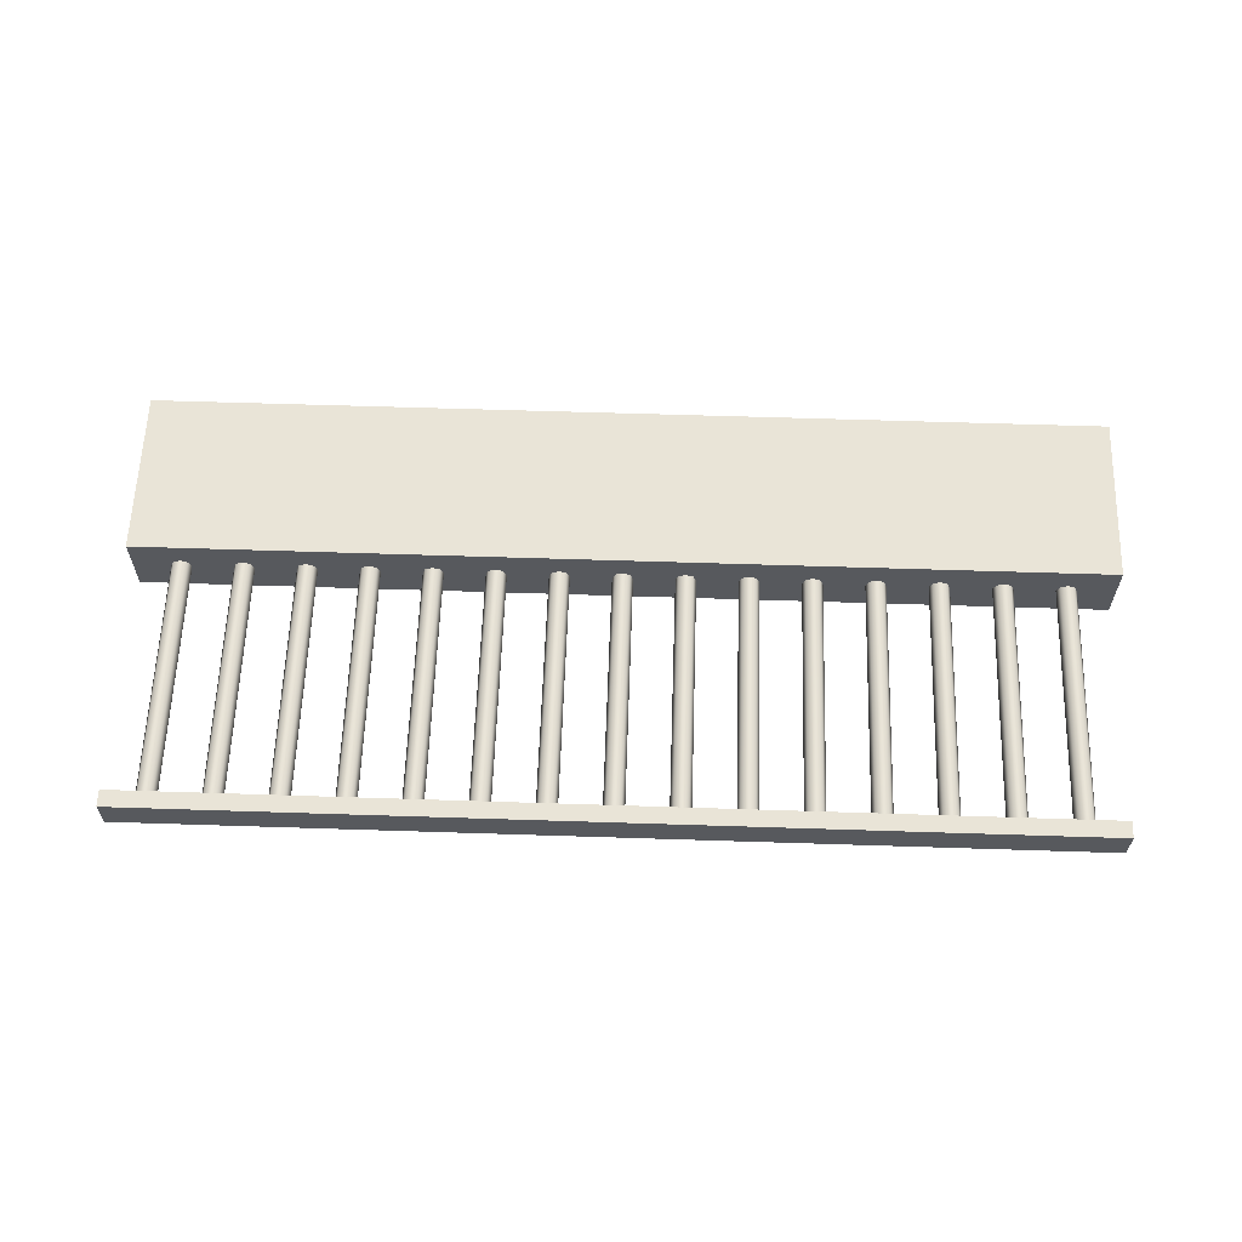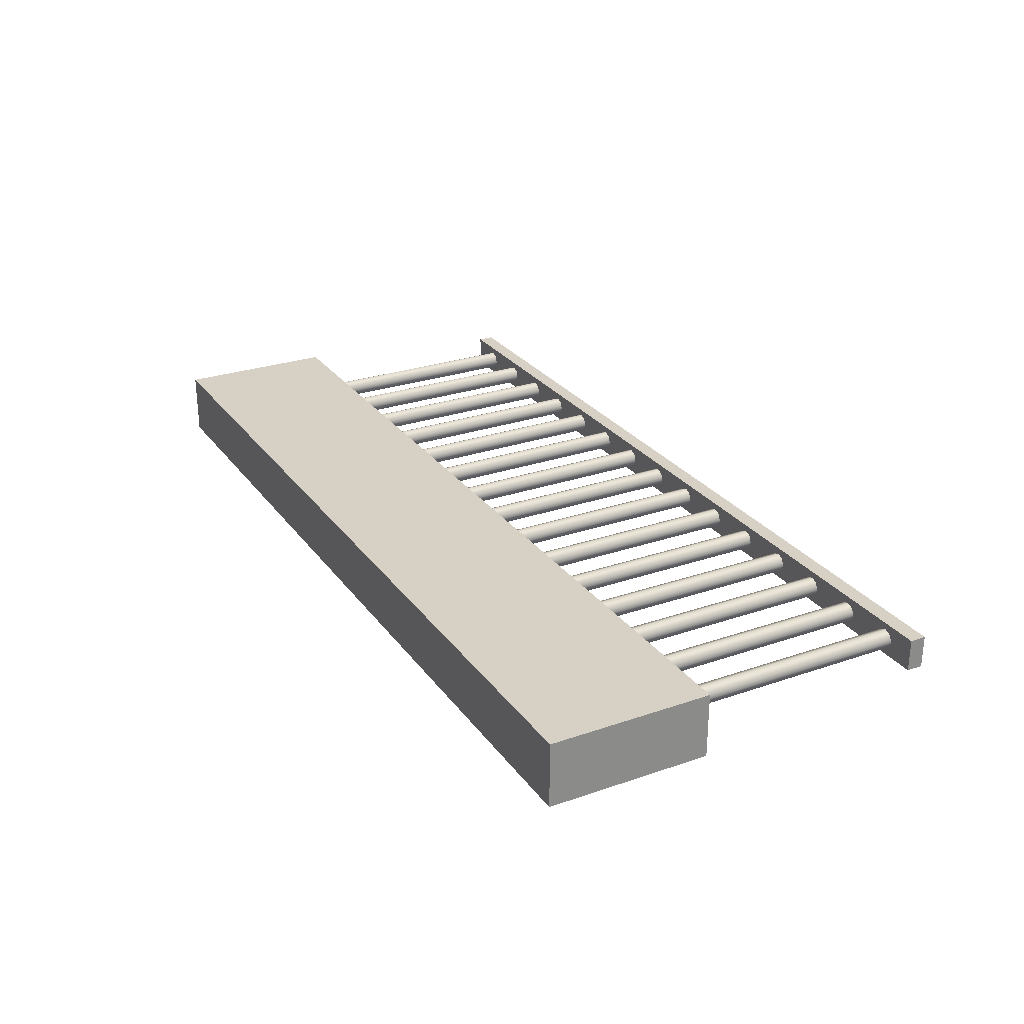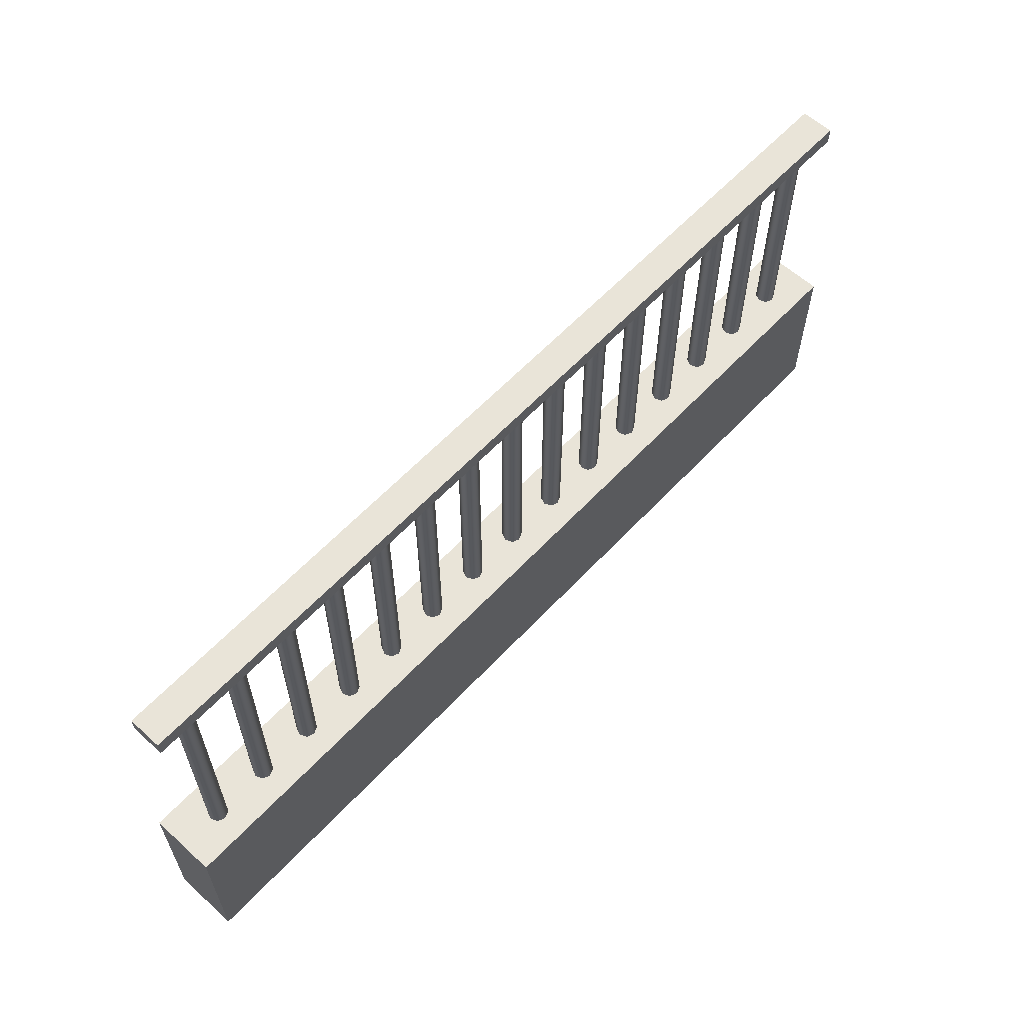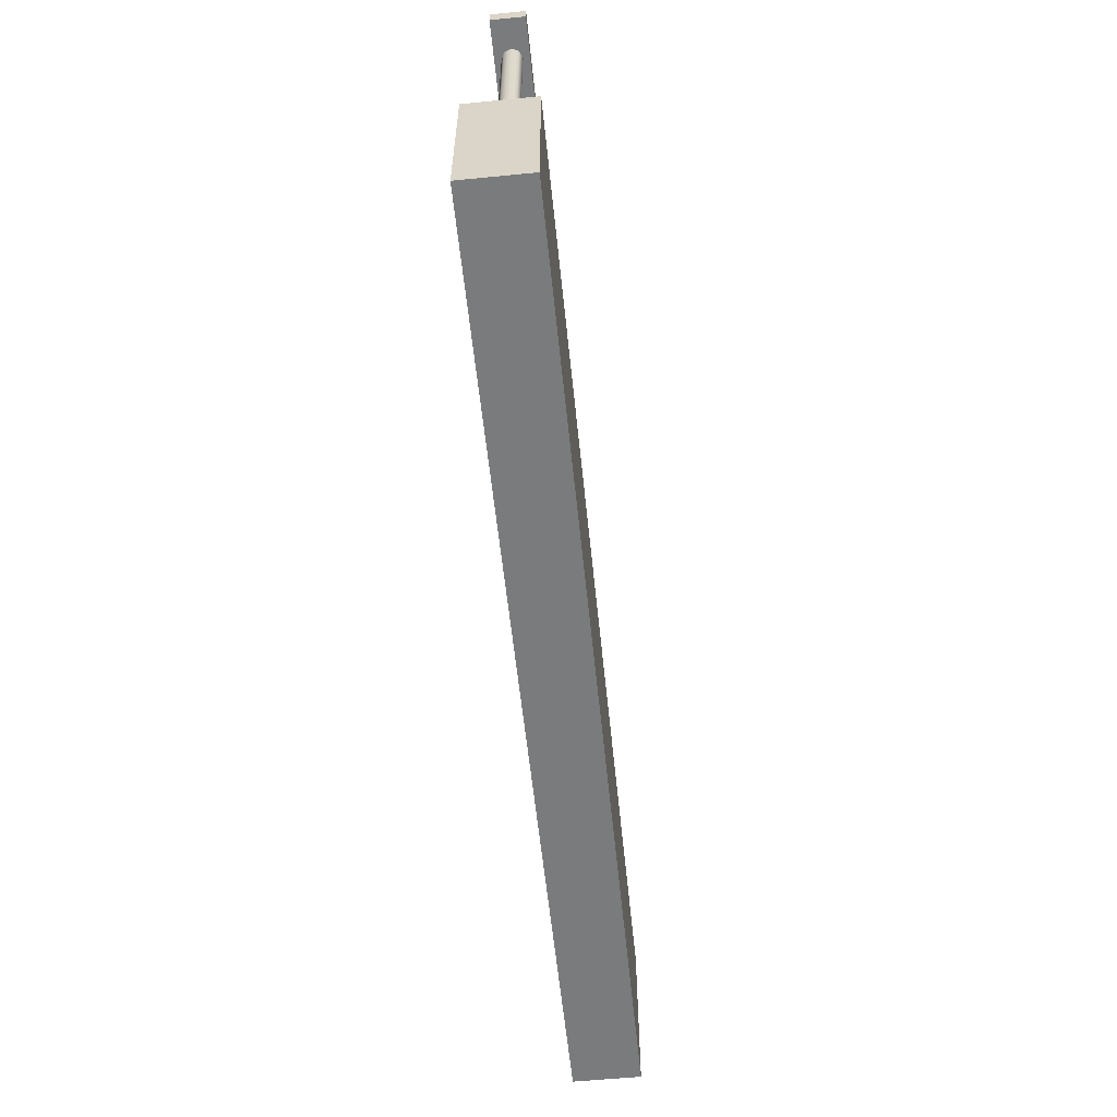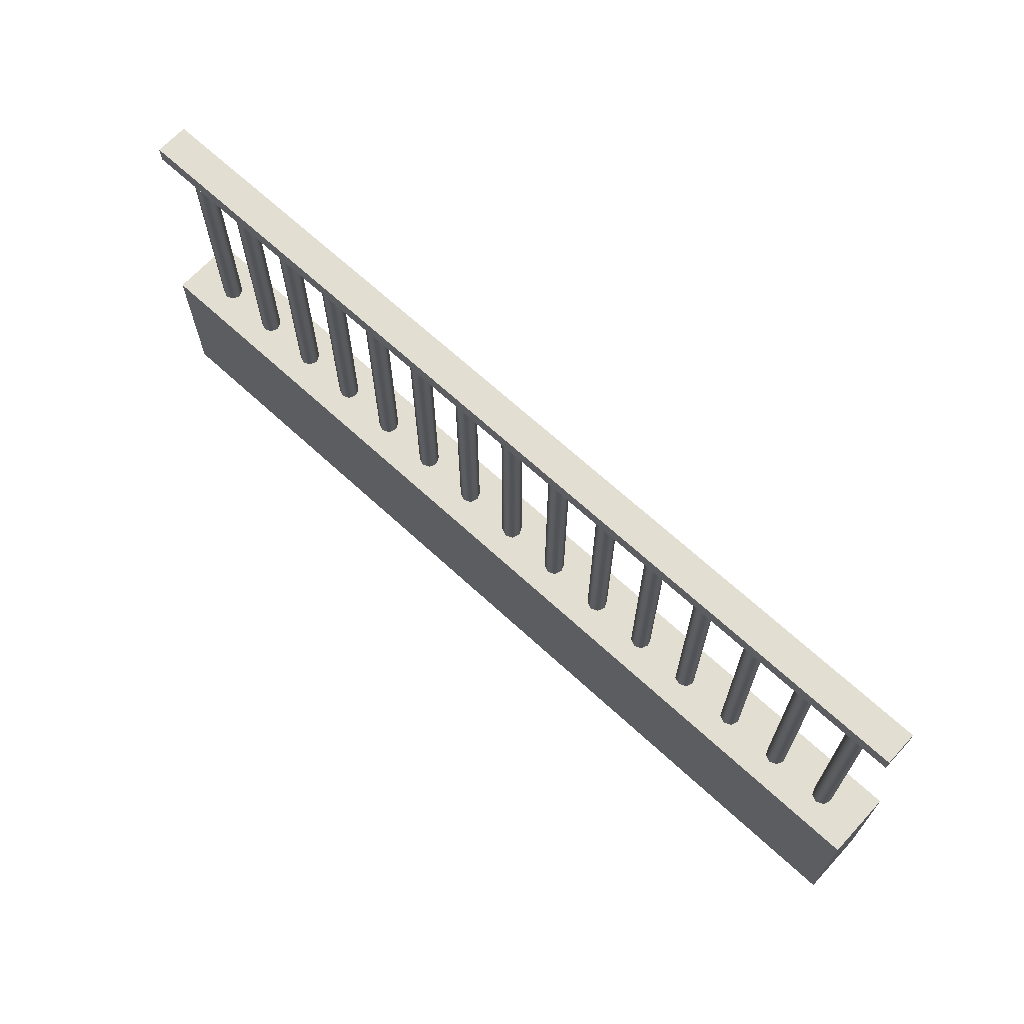
<metadata>
{"format":"obj","ext":"obj","renderer":"f3d","projection":"perspective","resolution":1024,"background":"white","views":[{"elev":61.0,"azim":-178.1,"up":"+Z"},{"elev":26.9,"azim":61.8,"up":"+Z"},{"elev":60.4,"azim":-47.2,"up":"+Y"},{"elev":-58.3,"azim":-84.2,"up":"+Y"},{"elev":67.4,"azim":42.7,"up":"+Y"}]}
</metadata>
<code>
o Cube.2664_Cube.058
v -1.09 0.5018 3.416
v -1.09 0.5033 3.416
v -1.09 0.5018 3.413
v -1.09 0.5033 3.413
v -1.007 0.5018 3.416
v -1.007 0.5033 3.416
v -1.007 0.5018 3.413
v -1.007 0.5033 3.413
f 2 3 1
f 4 7 3
f 8 5 7
f 6 1 5
f 7 1 3
f 4 6 8
f 2 4 3
f 4 8 7
f 8 6 5
f 6 2 1
f 7 5 1
f 4 2 6
o Cylinder
v -1.011 0.4703 3.413
v -1.011 0.5018 3.413
v -1.01 0.4703 3.413
v -1.01 0.5018 3.413
v -1.01 0.4703 3.414
v -1.01 0.5018 3.414
v -1.01 0.4703 3.415
v -1.01 0.5018 3.415
v -1.011 0.4703 3.415
v -1.011 0.5018 3.415
v -1.011 0.4703 3.415
v -1.011 0.5018 3.415
v -1.012 0.4703 3.414
v -1.012 0.5018 3.414
v -1.011 0.4703 3.413
v -1.011 0.5018 3.413
v -1.016 0.4703 3.413
v -1.016 0.5018 3.413
v -1.015 0.4703 3.413
v -1.015 0.5018 3.413
v -1.015 0.4703 3.414
v -1.015 0.5018 3.414
v -1.015 0.4703 3.415
v -1.015 0.5018 3.415
v -1.016 0.4703 3.415
v -1.016 0.5018 3.415
v -1.017 0.4703 3.415
v -1.017 0.5018 3.415
v -1.017 0.4703 3.414
v -1.017 0.5018 3.414
v -1.017 0.4703 3.413
v -1.017 0.5018 3.413
v -1.021 0.4703 3.413
v -1.021 0.5018 3.413
v -1.021 0.4703 3.413
v -1.021 0.5018 3.413
v -1.021 0.4703 3.414
v -1.021 0.5018 3.414
v -1.021 0.4703 3.415
v -1.021 0.5018 3.415
v -1.021 0.4703 3.415
v -1.021 0.5018 3.415
v -1.022 0.4703 3.415
v -1.022 0.5018 3.415
v -1.022 0.4703 3.414
v -1.022 0.5018 3.414
v -1.022 0.4703 3.413
v -1.022 0.5018 3.413
v -1.027 0.4703 3.413
v -1.027 0.5018 3.413
v -1.026 0.4703 3.413
v -1.026 0.5018 3.413
v -1.026 0.4703 3.414
v -1.026 0.5018 3.414
v -1.026 0.4703 3.415
v -1.026 0.5018 3.415
v -1.027 0.4703 3.415
v -1.027 0.5018 3.415
v -1.028 0.4703 3.415
v -1.028 0.5018 3.415
v -1.028 0.4703 3.414
v -1.028 0.5018 3.414
v -1.028 0.4703 3.413
v -1.028 0.5018 3.413
v -1.032 0.4703 3.413
v -1.032 0.5018 3.413
v -1.032 0.4703 3.413
v -1.032 0.5018 3.413
v -1.031 0.4703 3.414
v -1.031 0.5018 3.414
v -1.032 0.4703 3.415
v -1.032 0.5018 3.415
v -1.032 0.4703 3.415
v -1.032 0.5018 3.415
v -1.033 0.4703 3.415
v -1.033 0.5018 3.415
v -1.033 0.4703 3.414
v -1.033 0.5018 3.414
v -1.033 0.4703 3.413
v -1.033 0.5018 3.413
v -1.038 0.4703 3.413
v -1.038 0.5018 3.413
v -1.037 0.4703 3.413
v -1.037 0.5018 3.413
v -1.037 0.4703 3.414
v -1.037 0.5018 3.414
v -1.037 0.4703 3.415
v -1.037 0.5018 3.415
v -1.038 0.4703 3.415
v -1.038 0.5018 3.415
v -1.038 0.4703 3.415
v -1.038 0.5018 3.415
v -1.039 0.4703 3.414
v -1.039 0.5018 3.414
v -1.038 0.4703 3.413
v -1.038 0.5018 3.413
v -1.043 0.4703 3.413
v -1.043 0.5018 3.413
v -1.042 0.4703 3.413
v -1.042 0.5018 3.413
v -1.042 0.4703 3.414
v -1.042 0.5018 3.414
v -1.042 0.4703 3.415
v -1.042 0.5018 3.415
v -1.043 0.4703 3.415
v -1.043 0.5018 3.415
v -1.044 0.4703 3.415
v -1.044 0.5018 3.415
v -1.044 0.4703 3.414
v -1.044 0.5018 3.414
v -1.044 0.4703 3.413
v -1.044 0.5018 3.413
v -1.048 0.4703 3.413
v -1.048 0.5018 3.413
v -1.048 0.4703 3.413
v -1.048 0.5018 3.413
v -1.048 0.4703 3.414
v -1.048 0.5018 3.414
v -1.048 0.4703 3.415
v -1.048 0.5018 3.415
v -1.048 0.4703 3.415
v -1.048 0.5018 3.415
v -1.049 0.4703 3.415
v -1.049 0.5018 3.415
v -1.049 0.4703 3.414
v -1.049 0.5018 3.414
v -1.049 0.4703 3.413
v -1.049 0.5018 3.413
v -1.054 0.4703 3.413
v -1.054 0.5018 3.413
v -1.053 0.4703 3.413
v -1.053 0.5018 3.413
v -1.053 0.4703 3.414
v -1.053 0.5018 3.414
v -1.053 0.4703 3.415
v -1.053 0.5018 3.415
v -1.054 0.4703 3.415
v -1.054 0.5018 3.415
v -1.055 0.4703 3.415
v -1.055 0.5018 3.415
v -1.055 0.4703 3.414
v -1.055 0.5018 3.414
v -1.055 0.4703 3.413
v -1.055 0.5018 3.413
v -1.059 0.4703 3.413
v -1.059 0.5018 3.413
v -1.059 0.4703 3.413
v -1.059 0.5018 3.413
v -1.058 0.4703 3.414
v -1.058 0.5018 3.414
v -1.059 0.4703 3.415
v -1.059 0.5018 3.415
v -1.059 0.4703 3.415
v -1.059 0.5018 3.415
v -1.06 0.4703 3.415
v -1.06 0.5018 3.415
v -1.06 0.4703 3.414
v -1.06 0.5018 3.414
v -1.06 0.4703 3.413
v -1.06 0.5018 3.413
v -1.065 0.4703 3.413
v -1.065 0.5018 3.413
v -1.064 0.4703 3.413
v -1.064 0.5018 3.413
v -1.064 0.4703 3.414
v -1.064 0.5018 3.414
v -1.064 0.4703 3.415
v -1.064 0.5018 3.415
v -1.065 0.4703 3.415
v -1.065 0.5018 3.415
v -1.065 0.4703 3.415
v -1.065 0.5018 3.415
v -1.066 0.4703 3.414
v -1.066 0.5018 3.414
v -1.065 0.4703 3.413
v -1.065 0.5018 3.413
v -1.07 0.4703 3.413
v -1.07 0.5018 3.413
v -1.069 0.4703 3.413
v -1.069 0.5018 3.413
v -1.069 0.4703 3.414
v -1.069 0.5018 3.414
v -1.069 0.4703 3.415
v -1.069 0.5018 3.415
v -1.07 0.4703 3.415
v -1.07 0.5018 3.415
v -1.071 0.4703 3.415
v -1.071 0.5018 3.415
v -1.071 0.4703 3.414
v -1.071 0.5018 3.414
v -1.071 0.4703 3.413
v -1.071 0.5018 3.413
v -1.075 0.4703 3.413
v -1.075 0.5018 3.413
v -1.075 0.4703 3.413
v -1.075 0.5018 3.413
v -1.075 0.4703 3.414
v -1.075 0.5018 3.414
v -1.075 0.4703 3.415
v -1.075 0.5018 3.415
v -1.075 0.4703 3.415
v -1.075 0.5018 3.415
v -1.076 0.4703 3.415
v -1.076 0.5018 3.415
v -1.076 0.4703 3.414
v -1.076 0.5018 3.414
v -1.076 0.4703 3.413
v -1.076 0.5018 3.413
v -1.081 0.4703 3.413
v -1.081 0.5018 3.413
v -1.08 0.4703 3.413
v -1.08 0.5018 3.413
v -1.08 0.4703 3.414
v -1.08 0.5018 3.414
v -1.08 0.4703 3.415
v -1.08 0.5018 3.415
v -1.081 0.4703 3.415
v -1.081 0.5018 3.415
v -1.082 0.4703 3.415
v -1.082 0.5018 3.415
v -1.082 0.4703 3.414
v -1.082 0.5018 3.414
v -1.082 0.4703 3.413
v -1.082 0.5018 3.413
v -1.086 0.4703 3.413
v -1.086 0.5018 3.413
v -1.086 0.4703 3.413
v -1.086 0.5018 3.413
v -1.085 0.4703 3.414
v -1.085 0.5018 3.414
v -1.086 0.4703 3.415
v -1.086 0.5018 3.415
v -1.086 0.4703 3.415
v -1.086 0.5018 3.415
v -1.087 0.4703 3.415
v -1.087 0.5018 3.415
v -1.087 0.4703 3.414
v -1.087 0.5018 3.414
v -1.087 0.4703 3.413
v -1.087 0.5018 3.413
f 10 11 9
f 12 13 11
f 14 15 13
f 16 17 15
f 18 19 17
f 20 21 19
f 10 22 18
f 22 23 21
f 24 9 23
f 15 19 23
f 26 27 25
f 28 29 27
f 30 31 29
f 32 33 31
f 34 35 33
f 36 37 35
f 26 38 34
f 38 39 37
f 40 25 39
f 31 35 39
f 42 43 41
f 44 45 43
f 46 47 45
f 48 49 47
f 50 51 49
f 52 53 51
f 42 54 50
f 54 55 53
f 56 41 55
f 47 51 55
f 58 59 57
f 60 61 59
f 62 63 61
f 64 65 63
f 66 67 65
f 68 69 67
f 62 58 70
f 70 71 69
f 72 57 71
f 63 67 71
f 74 75 73
f 76 77 75
f 78 79 77
f 80 81 79
f 82 83 81
f 84 85 83
f 80 78 86
f 86 87 85
f 88 73 87
f 79 83 87
f 90 91 89
f 92 93 91
f 94 95 93
f 96 97 95
f 98 99 97
f 100 101 99
f 94 90 102
f 102 103 101
f 104 89 103
f 95 99 103
f 106 107 105
f 108 109 107
f 110 111 109
f 112 113 111
f 114 115 113
f 116 117 115
f 114 112 110
f 118 119 117
f 120 105 119
f 107 111 115
f 122 123 121
f 124 125 123
f 126 127 125
f 128 129 127
f 130 131 129
f 132 133 131
f 128 126 134
f 134 135 133
f 136 121 135
f 133 135 127
f 138 139 137
f 140 141 139
f 142 143 141
f 144 145 143
f 146 147 145
f 148 149 147
f 144 142 150
f 150 151 149
f 152 137 151
f 149 151 143
f 154 155 153
f 156 157 155
f 158 159 157
f 160 161 159
f 162 163 161
f 164 165 163
f 160 158 166
f 166 167 165
f 168 153 167
f 165 167 159
f 170 171 169
f 172 173 171
f 174 175 173
f 176 177 175
f 178 179 177
f 180 181 179
f 176 174 182
f 182 183 181
f 184 169 183
f 181 183 175
f 186 187 185
f 188 189 187
f 190 191 189
f 192 193 191
f 194 195 193
f 196 197 195
f 192 190 198
f 198 199 197
f 200 185 199
f 197 199 191
f 202 203 201
f 204 205 203
f 206 207 205
f 208 209 207
f 210 211 209
f 212 213 211
f 208 206 214
f 214 215 213
f 216 201 215
f 215 203 207
f 218 219 217
f 220 221 219
f 222 223 221
f 224 225 223
f 226 227 225
f 228 229 227
f 230 226 222
f 230 231 229
f 232 217 231
f 229 231 223
f 234 235 233
f 236 237 235
f 238 239 237
f 240 241 239
f 242 243 241
f 244 245 243
f 240 238 246
f 246 247 245
f 248 233 247
f 247 235 239
f 10 12 11
f 12 14 13
f 14 16 15
f 16 18 17
f 18 20 19
f 20 22 21
f 14 12 10
f 10 24 22
f 22 20 18
f 18 16 14
f 14 10 18
f 22 24 23
f 24 10 9
f 23 9 11
f 11 13 15
f 15 17 19
f 19 21 23
f 23 11 15
f 26 28 27
f 28 30 29
f 30 32 31
f 32 34 33
f 34 36 35
f 36 38 37
f 30 28 26
f 26 40 38
f 38 36 34
f 34 32 30
f 30 26 34
f 38 40 39
f 40 26 25
f 39 25 27
f 27 29 31
f 31 33 35
f 35 37 39
f 39 27 31
f 42 44 43
f 44 46 45
f 46 48 47
f 48 50 49
f 50 52 51
f 52 54 53
f 46 44 42
f 42 56 54
f 54 52 50
f 50 48 46
f 46 42 50
f 54 56 55
f 56 42 41
f 55 41 43
f 43 45 47
f 47 49 51
f 51 53 55
f 55 43 47
f 58 60 59
f 60 62 61
f 62 64 63
f 64 66 65
f 66 68 67
f 68 70 69
f 62 60 58
f 58 72 70
f 70 68 66
f 66 64 70
f 64 62 70
f 70 72 71
f 72 58 57
f 71 57 59
f 59 61 63
f 63 65 67
f 67 69 71
f 71 59 63
f 74 76 75
f 76 78 77
f 78 80 79
f 80 82 81
f 82 84 83
f 84 86 85
f 78 76 74
f 74 88 78
f 88 86 78
f 86 84 82
f 82 80 86
f 86 88 87
f 88 74 73
f 87 73 75
f 75 77 79
f 79 81 83
f 83 85 87
f 87 75 79
f 90 92 91
f 92 94 93
f 94 96 95
f 96 98 97
f 98 100 99
f 100 102 101
f 94 92 90
f 90 104 102
f 102 100 98
f 98 96 102
f 96 94 102
f 102 104 103
f 104 90 89
f 103 89 91
f 91 93 95
f 95 97 99
f 99 101 103
f 103 91 95
f 106 108 107
f 108 110 109
f 110 112 111
f 112 114 113
f 114 116 115
f 116 118 117
f 110 108 106
f 106 120 110
f 120 118 110
f 118 116 110
f 116 114 110
f 118 120 119
f 120 106 105
f 119 105 107
f 107 109 111
f 111 113 115
f 115 117 119
f 119 107 115
f 122 124 123
f 124 126 125
f 126 128 127
f 128 130 129
f 130 132 131
f 132 134 133
f 126 124 134
f 124 122 134
f 122 136 134
f 134 132 130
f 130 128 134
f 134 136 135
f 136 122 121
f 135 121 127
f 121 123 127
f 123 125 127
f 127 129 131
f 131 133 127
f 138 140 139
f 140 142 141
f 142 144 143
f 144 146 145
f 146 148 147
f 148 150 149
f 142 140 150
f 140 138 150
f 138 152 150
f 150 148 146
f 146 144 150
f 150 152 151
f 152 138 137
f 151 137 143
f 137 139 143
f 139 141 143
f 143 145 147
f 147 149 143
f 154 156 155
f 156 158 157
f 158 160 159
f 160 162 161
f 162 164 163
f 164 166 165
f 158 156 166
f 156 154 166
f 154 168 166
f 166 164 162
f 162 160 166
f 166 168 167
f 168 154 153
f 167 153 159
f 153 155 159
f 155 157 159
f 159 161 163
f 163 165 159
f 170 172 171
f 172 174 173
f 174 176 175
f 176 178 177
f 178 180 179
f 180 182 181
f 174 172 182
f 172 170 182
f 170 184 182
f 182 180 178
f 178 176 182
f 182 184 183
f 184 170 169
f 183 169 175
f 169 171 175
f 171 173 175
f 175 177 179
f 179 181 175
f 186 188 187
f 188 190 189
f 190 192 191
f 192 194 193
f 194 196 195
f 196 198 197
f 190 188 198
f 188 186 198
f 186 200 198
f 198 196 194
f 194 192 198
f 198 200 199
f 200 186 185
f 199 185 191
f 185 187 191
f 187 189 191
f 191 193 195
f 195 197 191
f 202 204 203
f 204 206 205
f 206 208 207
f 208 210 209
f 210 212 211
f 212 214 213
f 206 204 214
f 204 202 214
f 202 216 214
f 214 212 210
f 210 208 214
f 214 216 215
f 216 202 201
f 215 201 203
f 203 205 207
f 207 209 211
f 211 213 207
f 213 215 207
f 218 220 219
f 220 222 221
f 222 224 223
f 224 226 225
f 226 228 227
f 228 230 229
f 222 220 218
f 218 232 230
f 230 228 226
f 226 224 222
f 222 218 230
f 230 232 231
f 232 218 217
f 231 217 219
f 219 221 231
f 221 223 231
f 223 225 227
f 227 229 223
f 234 236 235
f 236 238 237
f 238 240 239
f 240 242 241
f 242 244 243
f 244 246 245
f 238 236 246
f 236 234 246
f 234 248 246
f 246 244 242
f 242 240 246
f 246 248 247
f 248 234 233
f 247 233 235
f 235 237 239
f 239 241 243
f 243 245 239
f 245 247 239
o Cube
v -1.09 0.465 3.417
v -1.09 0.48 3.417
v -1.09 0.465 3.411
v -1.09 0.48 3.411
v -1.006 0.465 3.417
v -1.006 0.48 3.417
v -1.006 0.465 3.411
v -1.006 0.48 3.411
f 250 251 249
f 252 255 251
f 256 253 255
f 254 249 253
f 255 249 251
f 252 254 256
f 250 252 251
f 252 256 255
f 256 254 253
f 254 250 249
f 255 253 249
f 252 250 254

</code>
